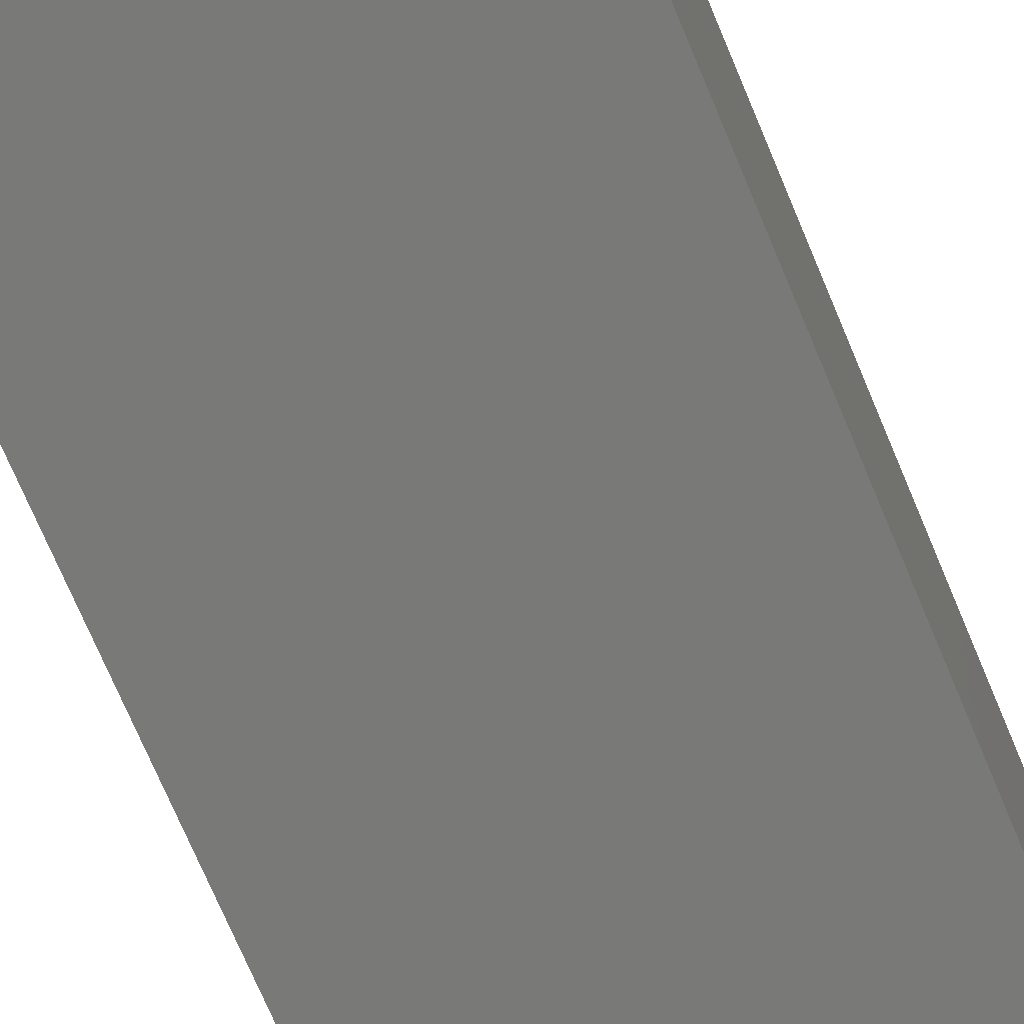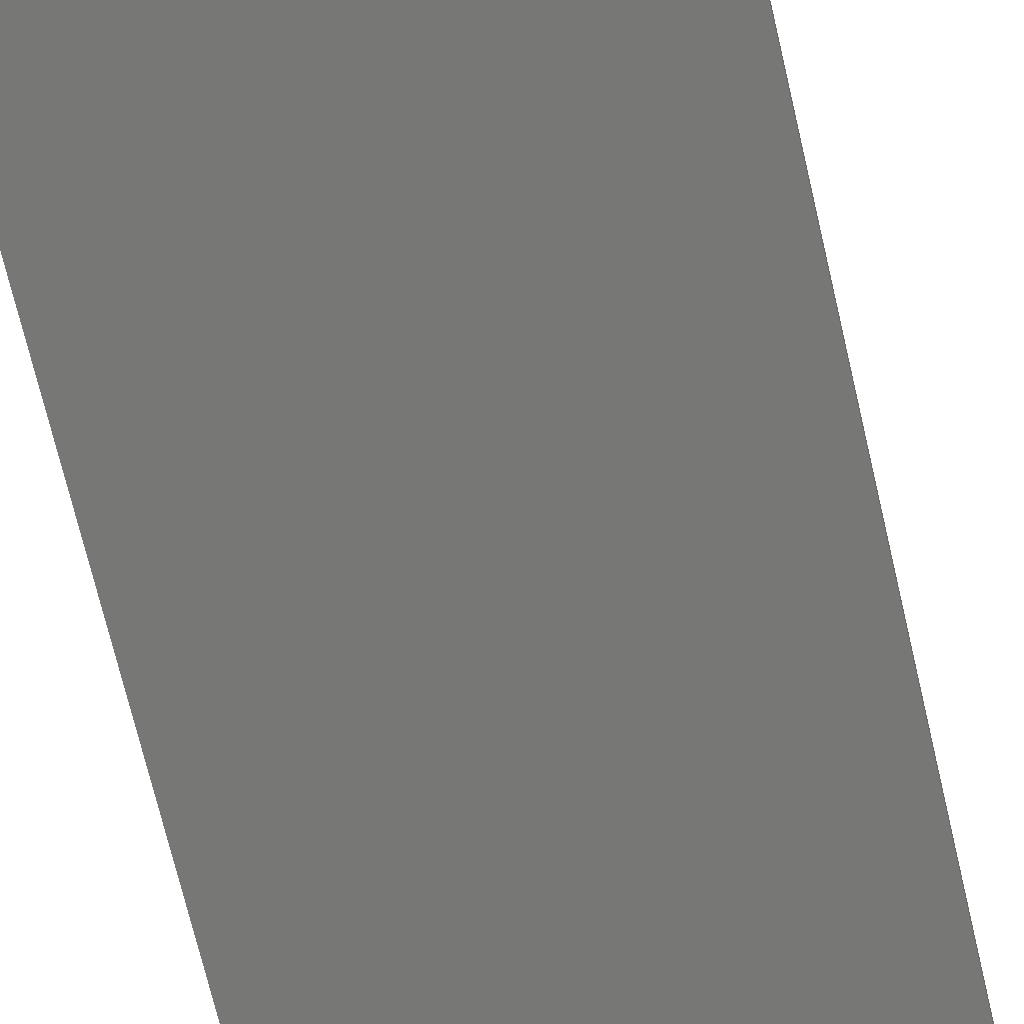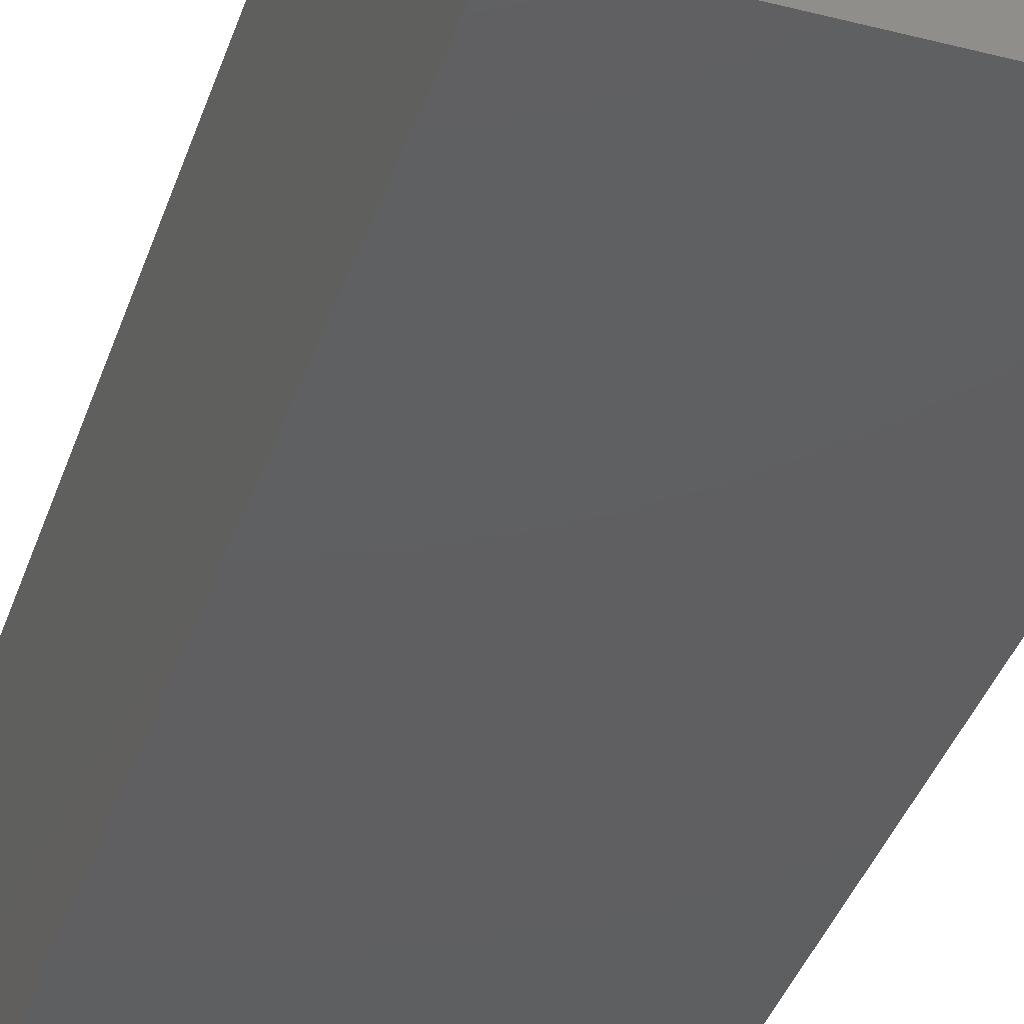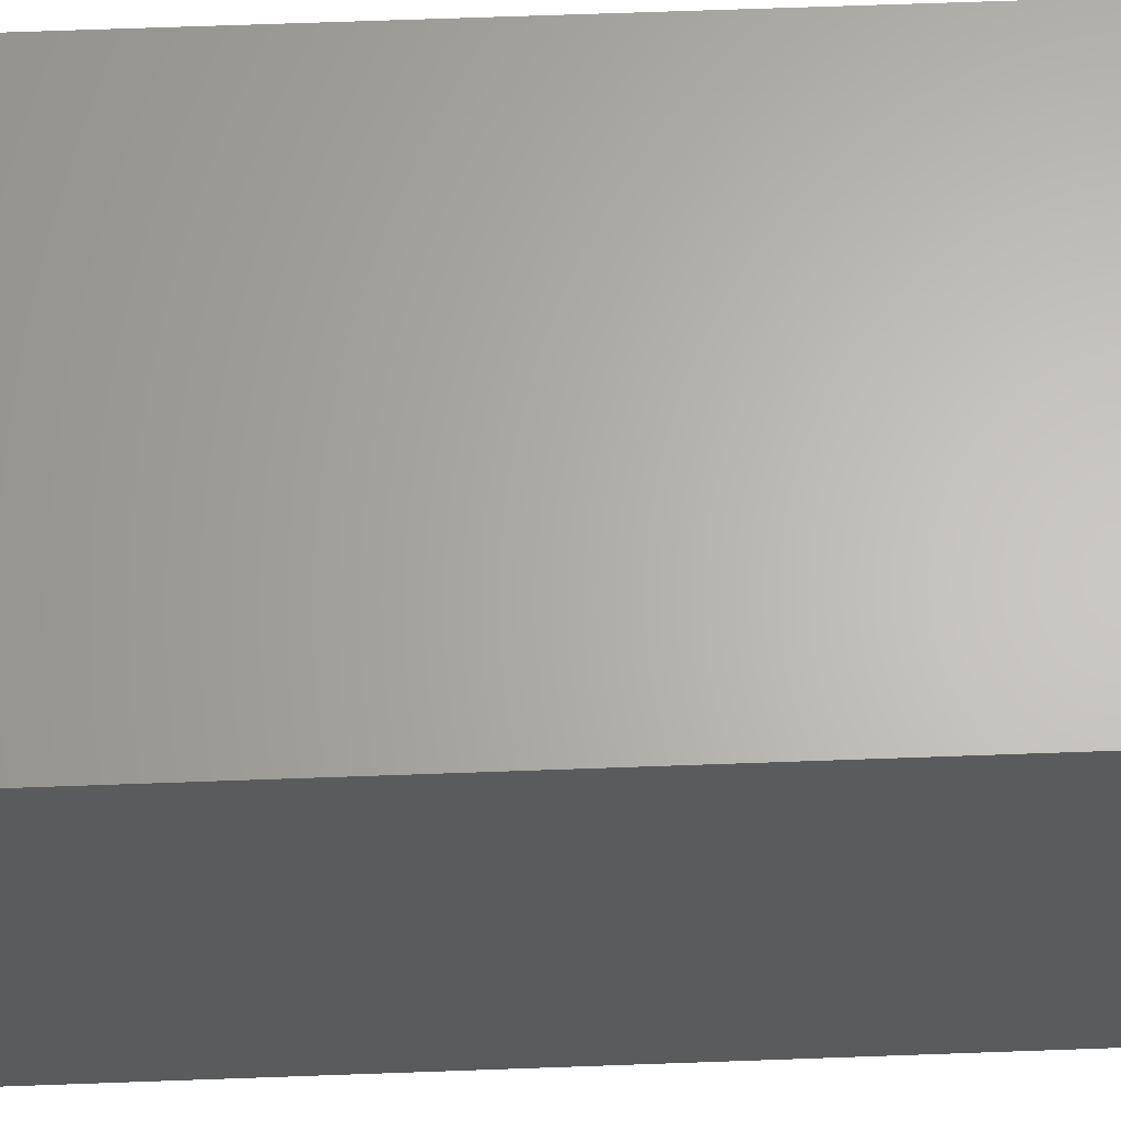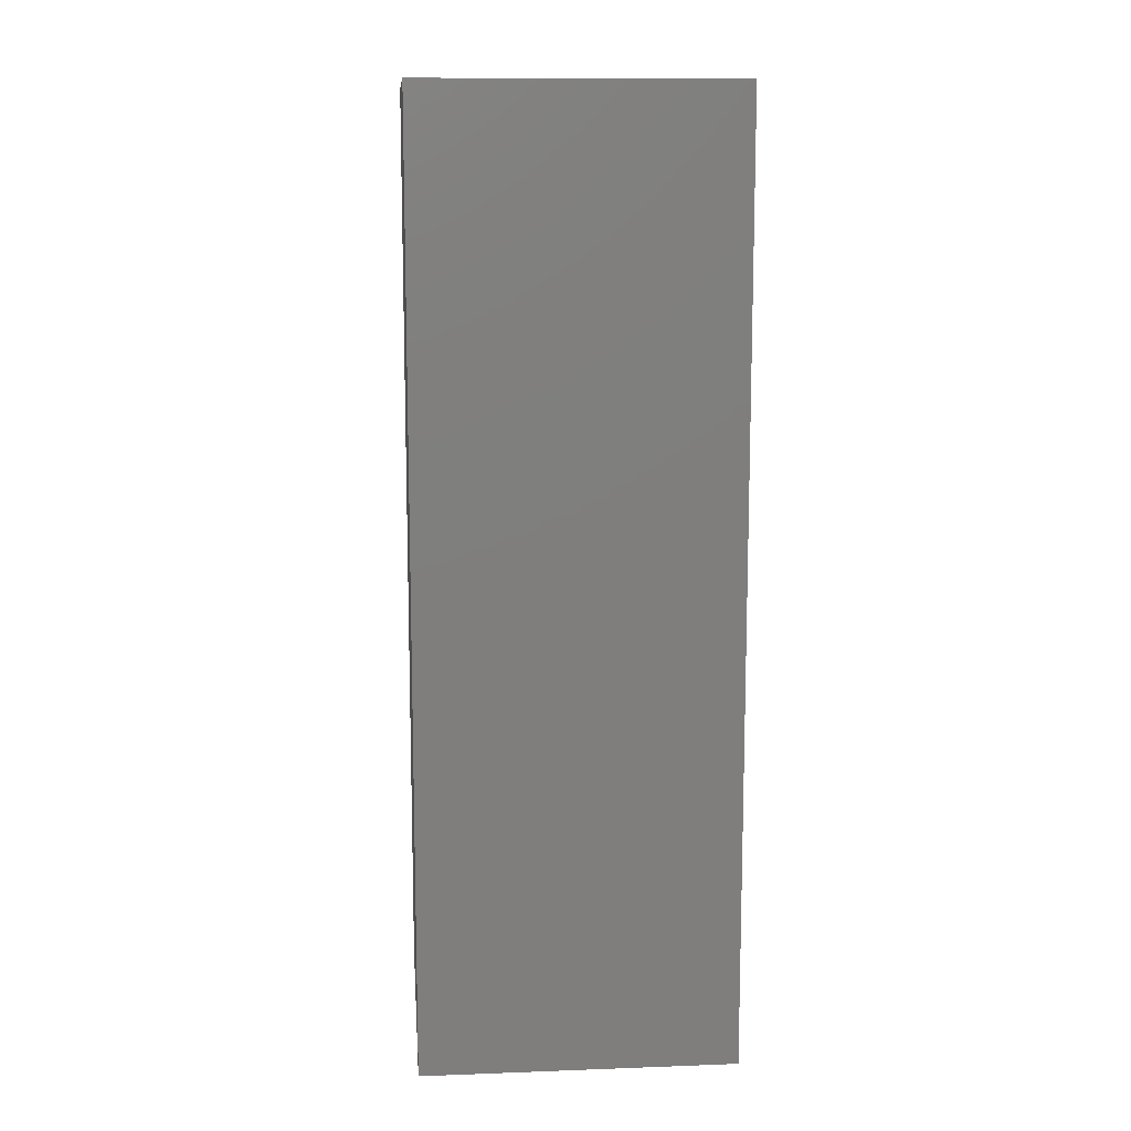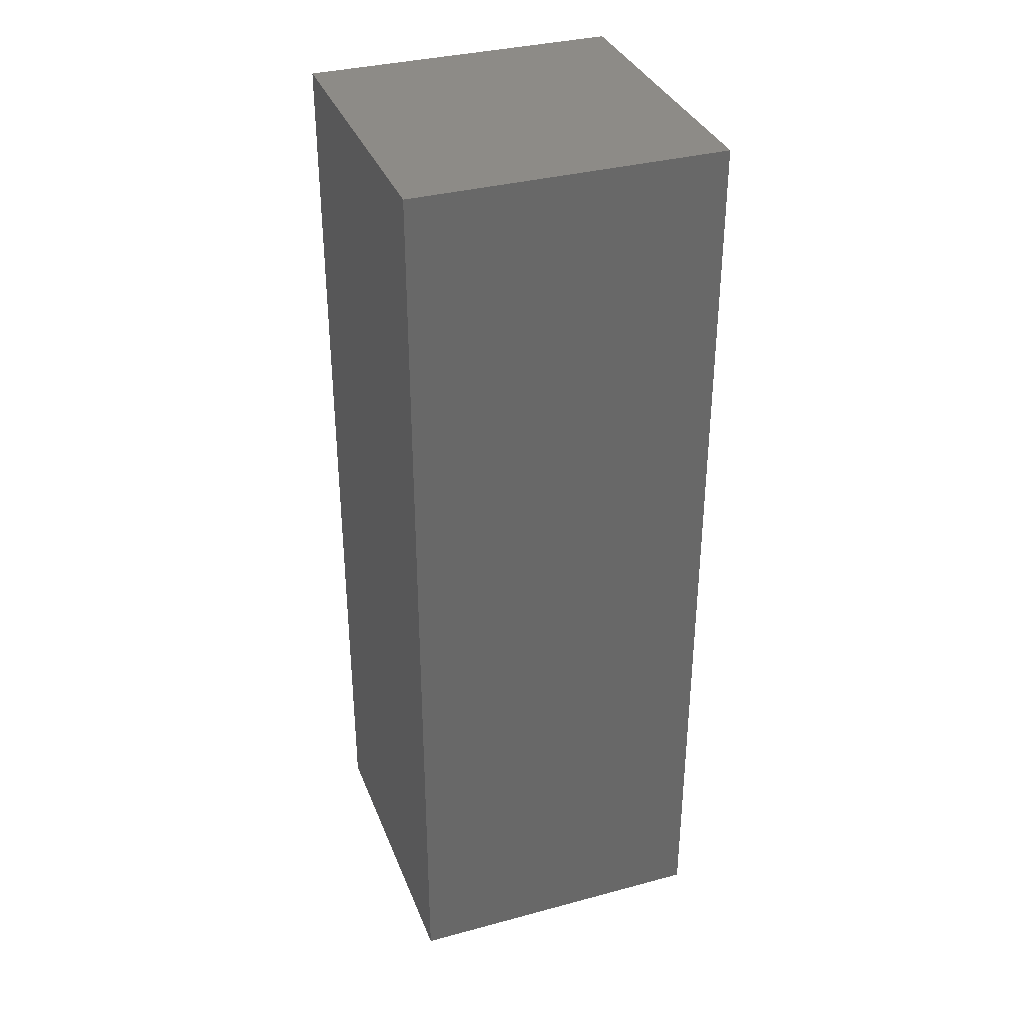
<metadata>
{"format":"stl","ext":"stl","renderer":"f3d","projection":"perspective","resolution":1024,"background":"white","views":[{"elev":-71.7,"azim":22.7,"up":"+Y"},{"elev":-69.5,"azim":-166.9,"up":"+Y"},{"elev":-38.9,"azim":162.2,"up":"+Y"},{"elev":64.6,"azim":87.9,"up":"+Y"},{"elev":11.7,"azim":-95.0,"up":"+Z"},{"elev":34.8,"azim":160.3,"up":"+Z"}]}
</metadata>
<code>
# stl→obj: 38 verts, 72 faces
v 5 0 15
v 5 5 0
v 5 5 15
v 5 0 0
v 0 5 15
v 0 0 15
v 4.5 2.5 0
v 4.327 1.687 0
v 3.838 1.014 0
v 3.118 0.5979 0
v 2.291 0.511 0
v 0.5437 2.084 0
v 0 0 0
v 0.5437 2.916 0
v 0.882 1.324 0
v 1.5 0.7679 0
v 4.327 3.313 0
v 3.838 3.986 0
v 3.118 4.402 0
v 2.291 4.489 0
v 0 5 0
v 1.5 4.232 0
v 0.882 3.676 0
v 0.5437 2.084 1.38
v 0.5437 2.916 1.38
v 3.838 3.986 1.38
v 4.327 3.313 1.38
v 4.5 2.5 1.38
v 3.118 4.402 1.38
v 2.291 4.489 1.38
v 3.118 0.5979 1.38
v 3.838 1.014 1.38
v 1.5 4.232 1.38
v 0.882 3.676 1.38
v 4.327 1.687 1.38
v 2.291 0.511 1.38
v 1.5 0.7679 1.38
v 0.882 1.324 1.38
f 1 2 3
f 2 1 4
f 5 1 3
f 1 5 6
f 4 7 2
f 4 8 7
f 4 9 8
f 4 10 9
f 4 11 10
f 12 13 14
f 15 13 12
f 16 13 15
f 11 13 16
f 13 11 4
f 17 2 7
f 18 2 17
f 19 2 18
f 20 2 19
f 20 21 2
f 22 21 20
f 23 21 22
f 14 21 23
f 21 14 13
f 13 5 21
f 5 13 6
f 2 5 3
f 5 2 21
f 13 1 6
f 1 13 4
f 24 14 25
f 14 24 12
f 17 26 18
f 26 17 27
f 7 27 17
f 27 7 28
f 19 26 29
f 26 19 18
f 20 29 30
f 29 20 19
f 9 31 32
f 31 9 10
f 23 33 34
f 33 23 22
f 25 23 34
f 23 25 14
f 9 35 8
f 35 9 32
f 8 28 7
f 28 8 35
f 22 30 33
f 30 22 20
f 10 36 31
f 36 10 11
f 35 27 28
f 32 27 35
f 32 26 27
f 31 26 32
f 31 29 26
f 36 29 31
f 36 30 29
f 37 30 36
f 37 33 30
f 38 33 37
f 38 34 33
f 24 34 38
f 34 24 25
f 16 38 37
f 38 16 15
f 38 12 24
f 12 38 15
f 11 37 36
f 37 11 16

</code>
